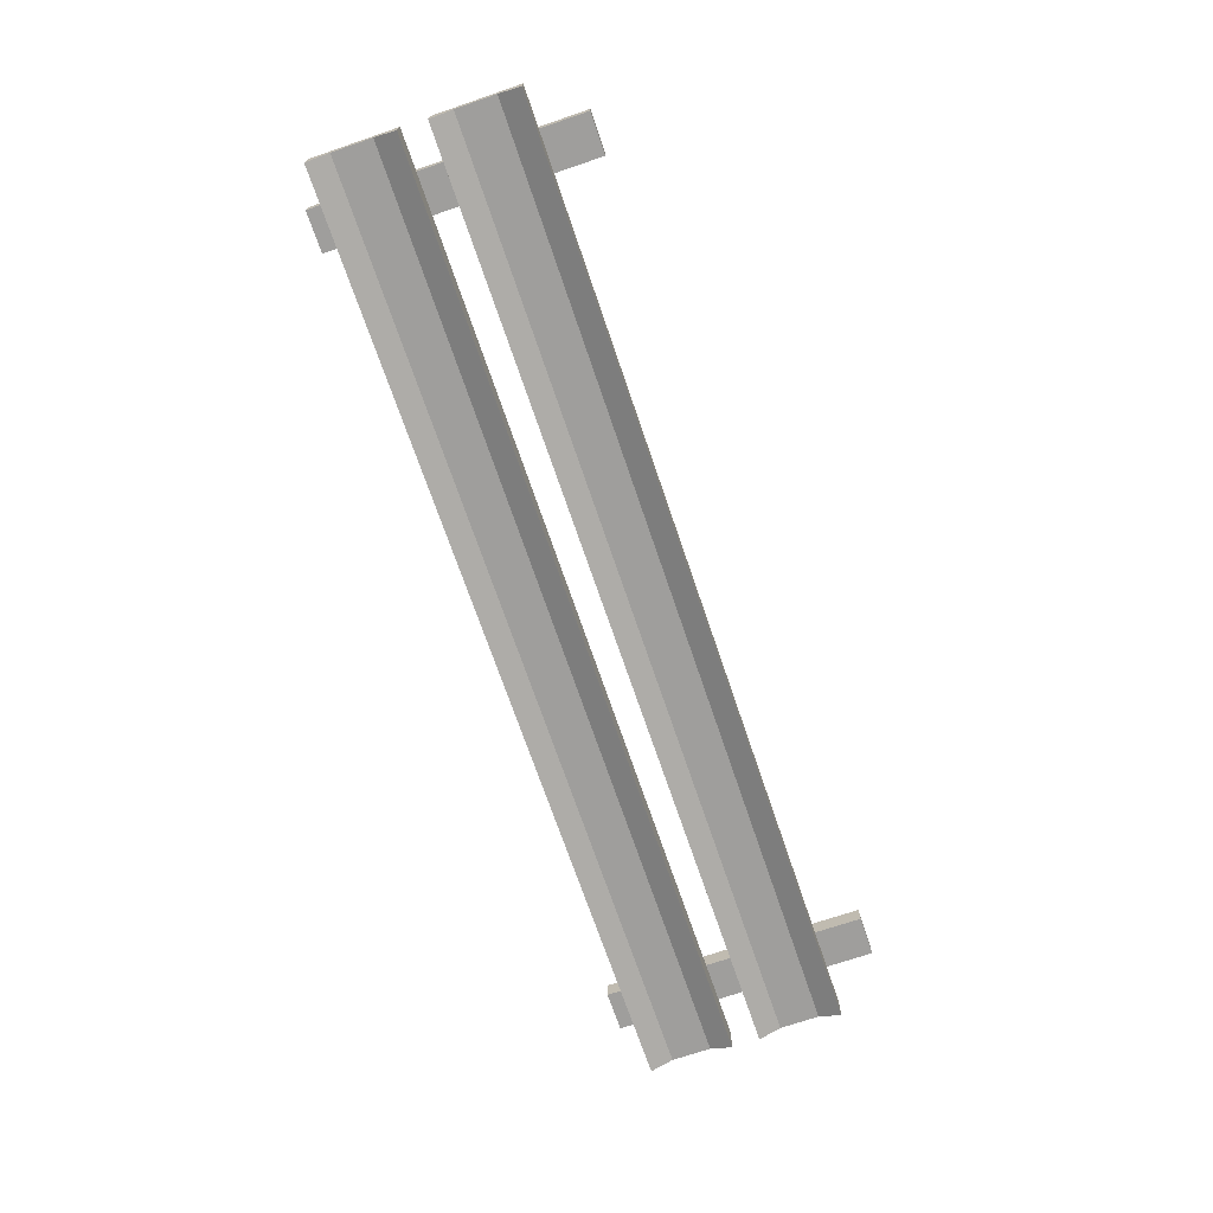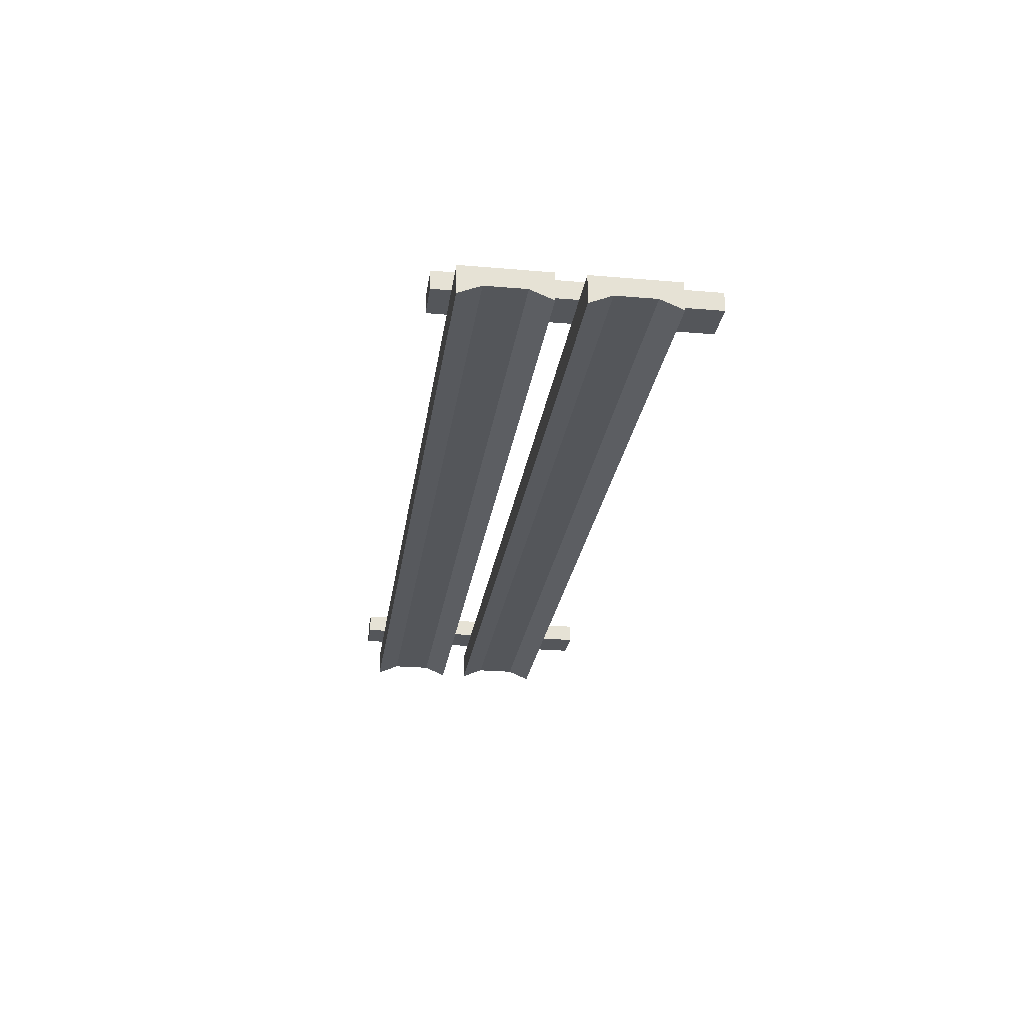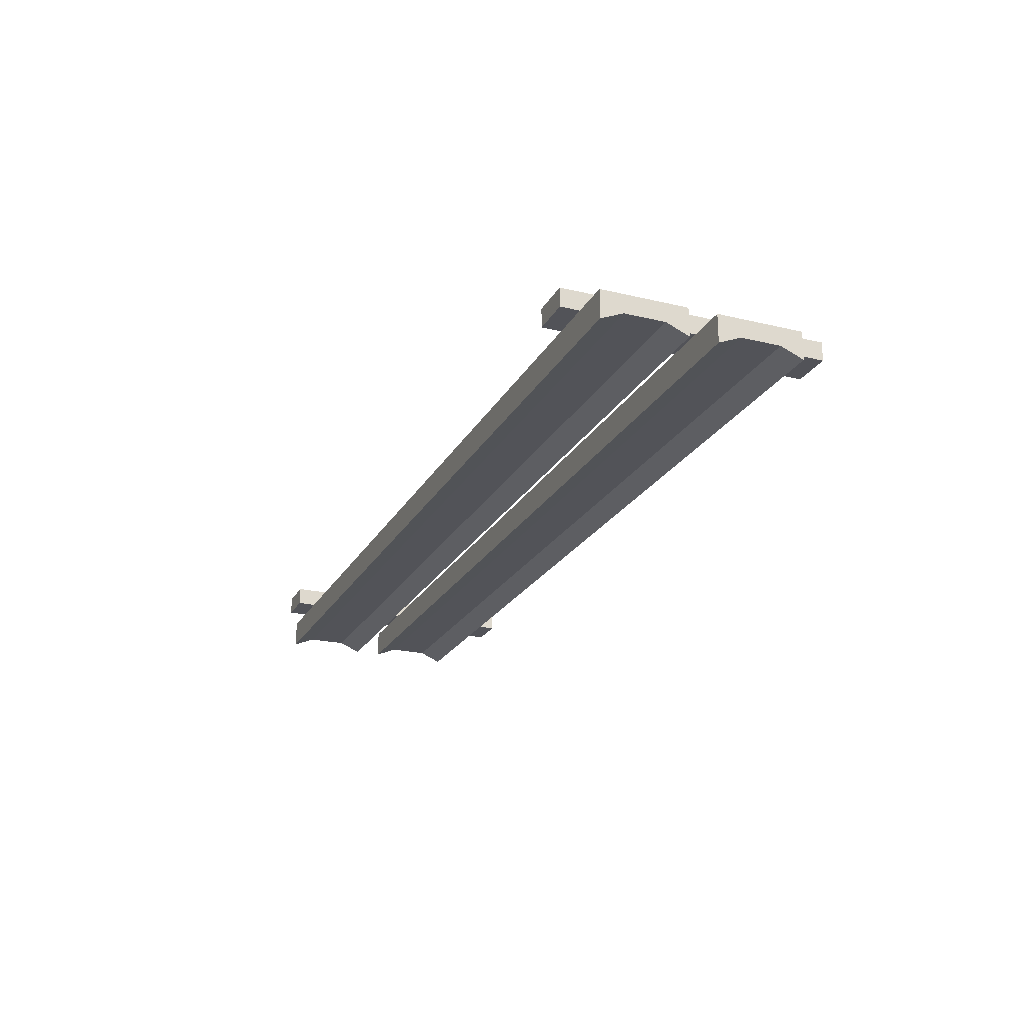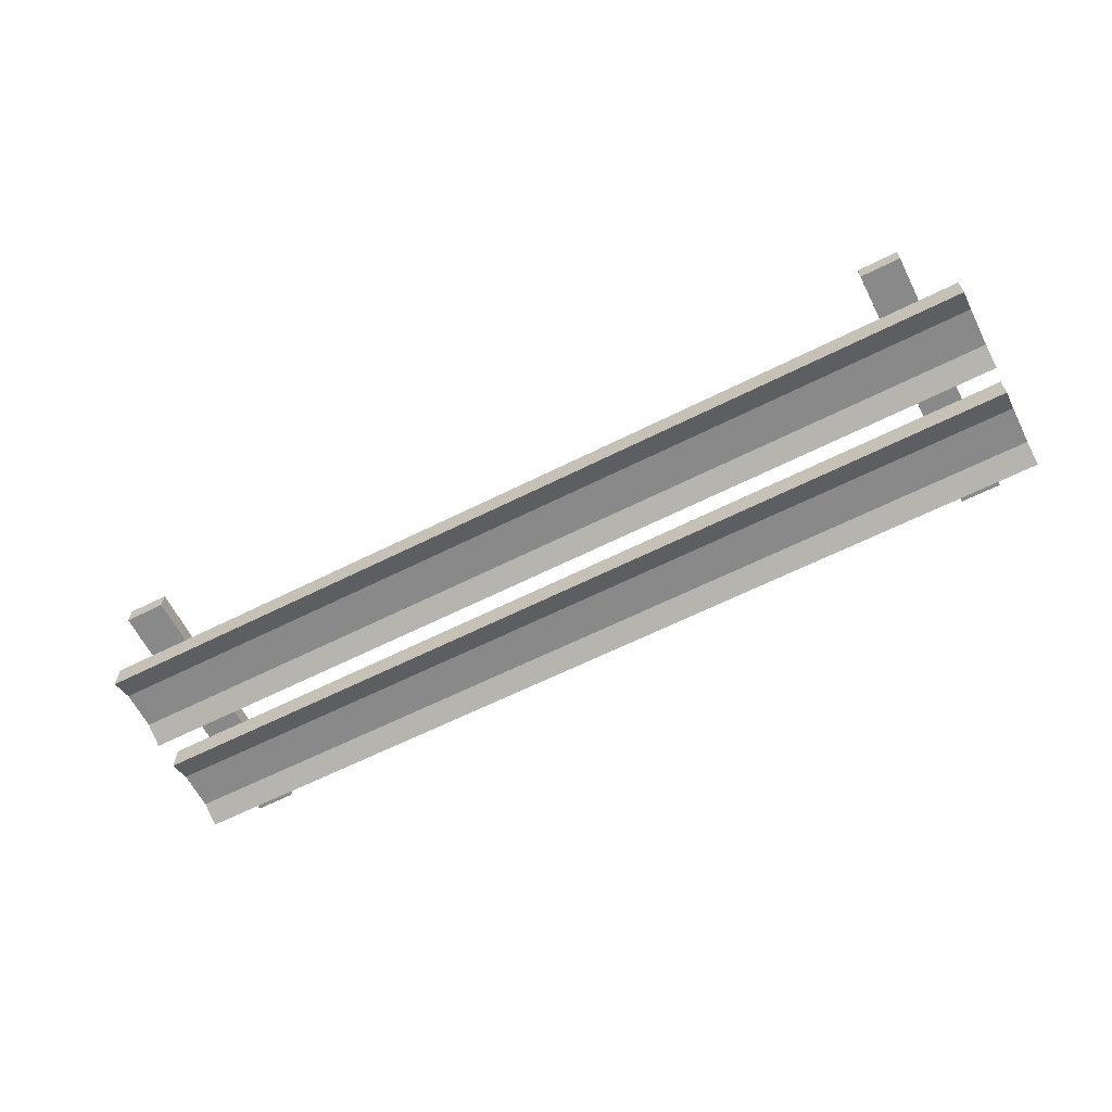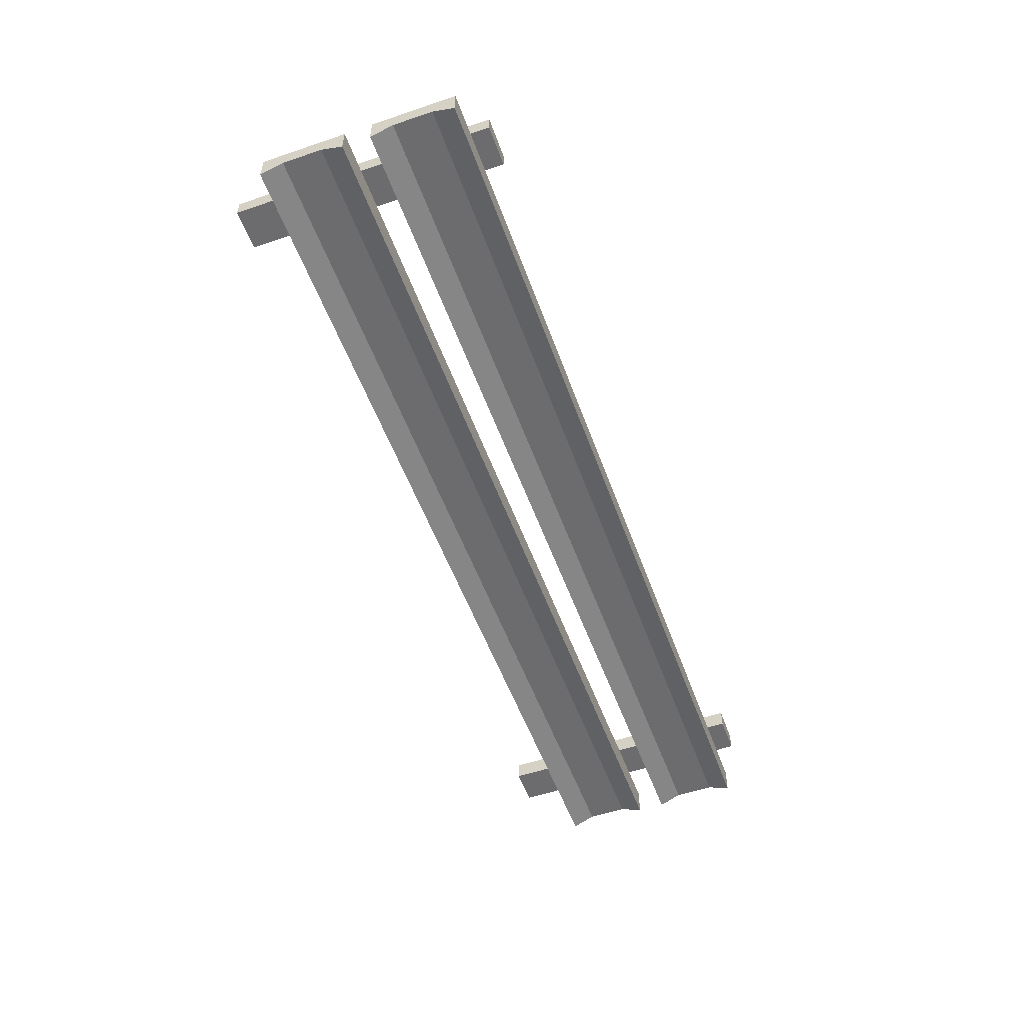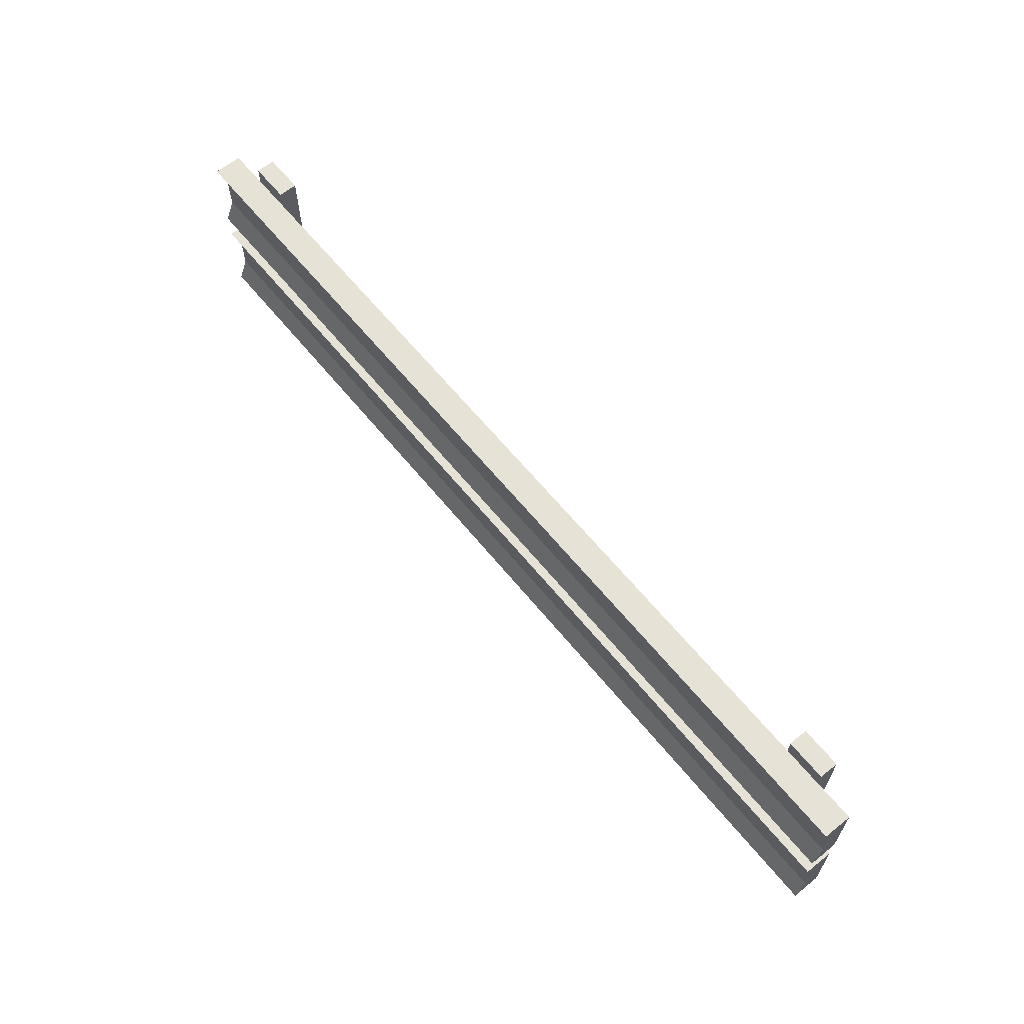
<metadata>
{"format":"obj","ext":"obj","renderer":"f3d","projection":"perspective","resolution":1024,"background":"white","views":[{"elev":-71.1,"azim":-71.2,"up":"+Z"},{"elev":-25.3,"azim":-97.9,"up":"+Z"},{"elev":-22.7,"azim":-112.3,"up":"+Z"},{"elev":-63.1,"azim":26.9,"up":"+Z"},{"elev":-53.8,"azim":109.8,"up":"+Z"},{"elev":63.1,"azim":-129.1,"up":"+Y"}]}
</metadata>
<code>
g railDouble_exclusive
v 1.863e-08 1.4 -0.2
v -0.4274 1.4 -0.2
v 7.451e-08 1.4 -0.5
v -0.8548 1.4 -0.2
v -9.145 1.4 -0.2
v -9.573 1.4 -0.2
v -10 1.4 -0.2
v -10 1.4 -0.5
v 3.725e-08 0.7394 -0.4
v 3.725e-08 1.161 -0.4
v -10 0.7394 -0.4
v -10 1.161 -0.4
v 7.451e-08 0.5 -0.5
v 1.863e-08 0.5 -0.2
v -0.4274 0.5 -0.2
v -0.8548 0.5 -0.2
v -9.145 0.5 -0.2
v -9.573 0.5 -0.2
v -10 0.5 -0.2
v -10 0.5 -0.5
v -9.573 0 -1.192e-06
v -9.573 0 -0.2
v -9.573 2.8 -1.192e-06
v -9.573 1.7 -0.2
v -9.573 2.6 -0.2
v -9.573 2.8 -0.2
v -9.145 0 -1.192e-06
v -9.145 0 -0.2
v -9.145 1.7 -0.2
v -0.8548 0 -7.451e-08
v -0.8548 0 -0.2
v -0.8548 2.8 -7.451e-08
v -0.8548 1.7 -0.2
v -0.8548 2.6 -0.2
v -0.8548 2.8 -0.2
v -0.4274 1.7 -0.2
v -0.4274 0 -3.725e-08
v -0.4274 0 -0.2
v -9.145 2.8 -1.192e-06
v -9.145 2.6 -0.2
v -9.145 2.8 -0.2
v -10 1.7 -0.5
v -10 1.939 -0.4
v -10 1.7 -0.2
v -10 2.6 -0.2
v -10 2.361 -0.4
v -10 2.6 -0.5
v 1.863e-08 2.6 -0.2
v -0.4274 2.6 -0.2
v 7.451e-08 2.6 -0.5
v -0.4274 2.8 -3.725e-08
v -0.4274 2.8 -0.2
v 7.451e-08 1.7 -0.5
v 1.863e-08 1.7 -0.2
v 3.725e-08 1.939 -0.4
v 3.725e-08 2.361 -0.4
f 2 1 3
f 3 4 2
f 3 5 4
f 3 6 5
f 3 7 6
f 3 8 7
f 10 9 11
f 11 12 10
f 14 13 9
f 9 1 14
f 9 10 1
f 10 3 1
f 13 14 15
f 15 16 13
f 16 17 13
f 17 18 13
f 18 19 13
f 19 20 13
f 11 20 19
f 19 7 11
f 7 12 11
f 7 8 12
f 9 13 20
f 20 11 9
f 8 3 10
f 10 12 8
f 22 21 23
f 23 18 22
f 23 6 18
f 23 24 6
f 23 25 24
f 23 26 25
f 28 27 21
f 21 22 28
f 24 29 5
f 5 6 24
f 17 28 22
f 22 18 17
f 18 6 7
f 7 19 18
f 31 30 32
f 32 16 31
f 32 4 16
f 32 33 4
f 32 34 33
f 32 35 34
f 36 2 4
f 4 33 36
f 38 37 30
f 30 31 38
f 15 38 31
f 31 16 15
f 16 4 5
f 5 17 16
f 14 1 2
f 2 15 14
f 27 28 17
f 17 39 27
f 17 5 39
f 5 29 39
f 29 40 39
f 40 41 39
f 43 42 44
f 44 45 43
f 45 46 43
f 45 47 46
f 49 48 50
f 50 34 49
f 50 40 34
f 50 25 40
f 50 45 25
f 50 47 45
f 41 40 25
f 25 26 41
f 27 39 23
f 23 21 27
f 37 38 15
f 15 51 37
f 15 2 51
f 2 36 51
f 36 49 51
f 49 52 51
f 32 51 52
f 52 35 32
f 54 53 55
f 55 48 54
f 55 56 48
f 56 50 48
f 56 55 43
f 43 46 56
f 54 48 49
f 49 36 54
f 53 54 36
f 36 33 53
f 33 29 53
f 29 24 53
f 24 44 53
f 44 42 53
f 23 39 41
f 41 26 23
f 55 53 42
f 42 43 55
f 33 34 40
f 40 29 33
f 24 25 45
f 45 44 24
f 47 50 56
f 56 46 47
f 37 51 32
f 32 30 37
f 52 49 34
f 34 35 52

</code>
